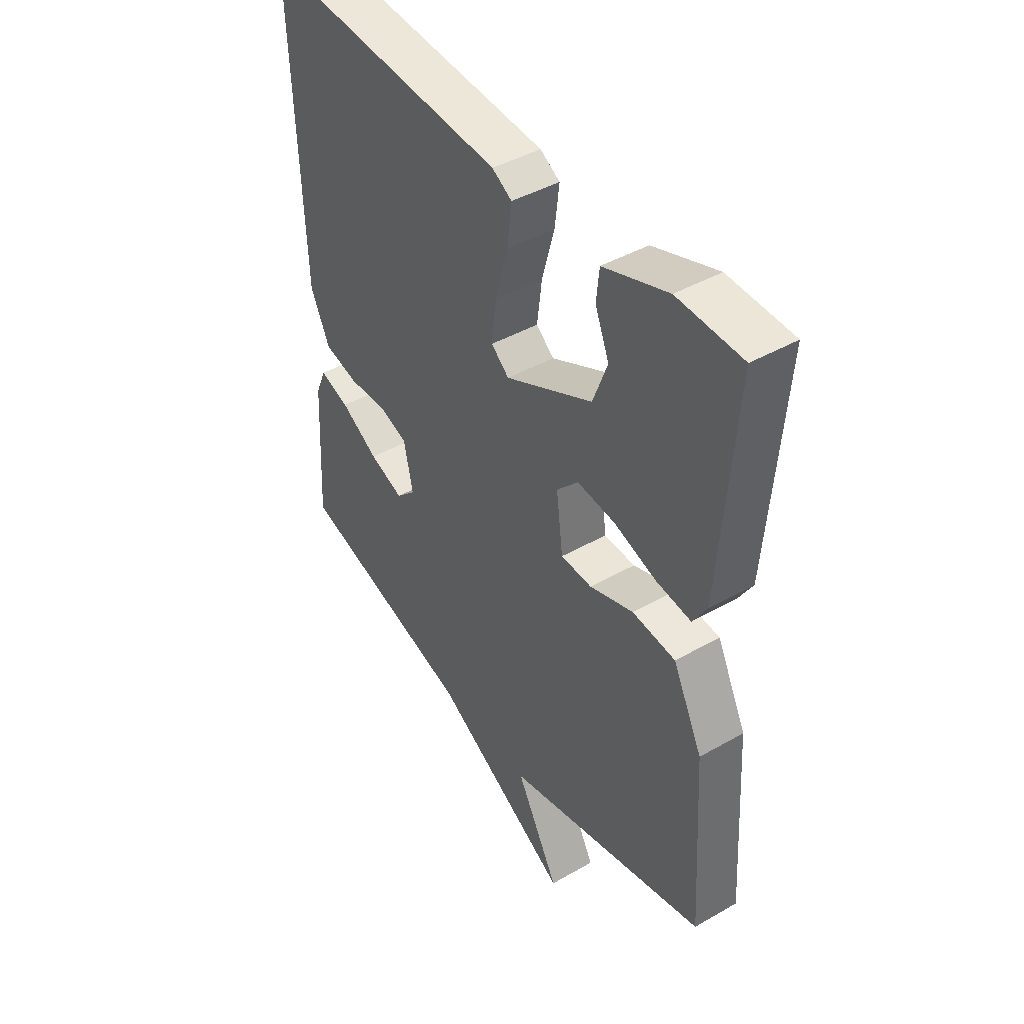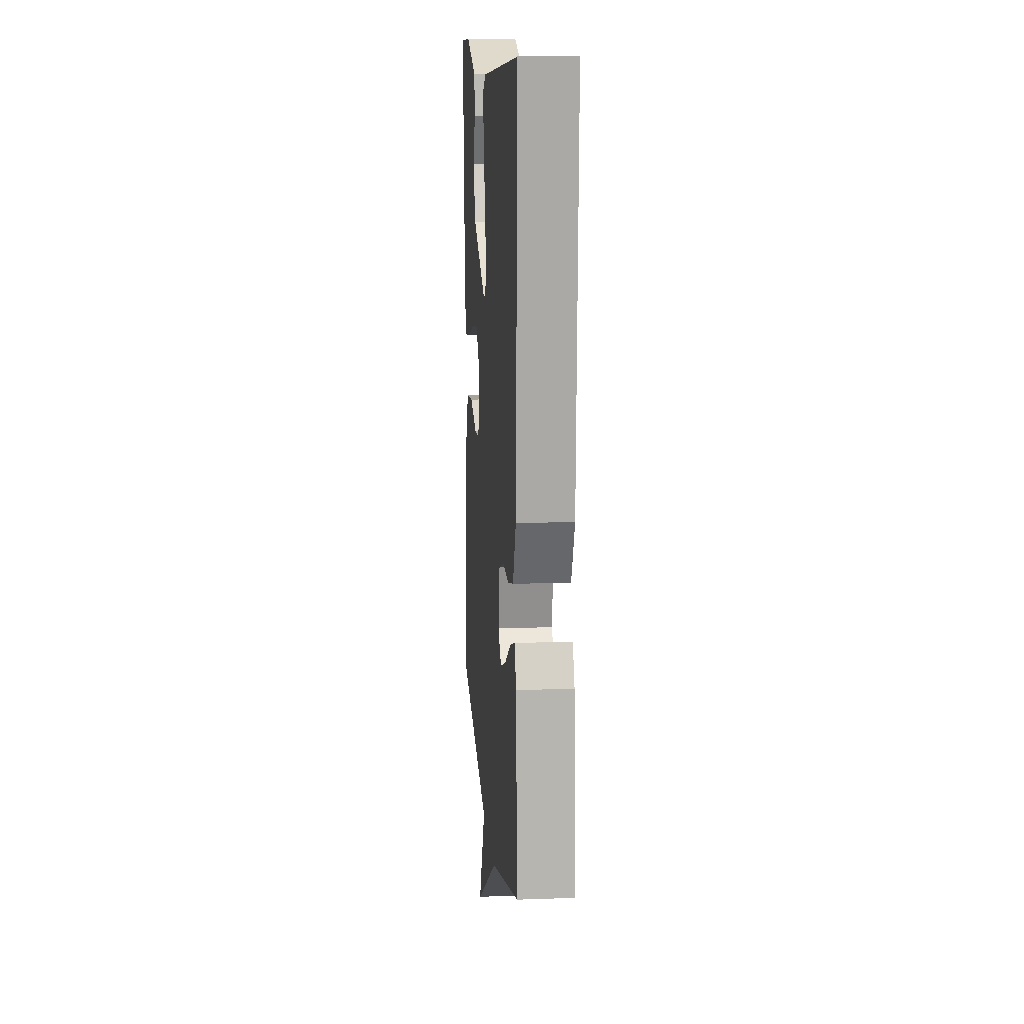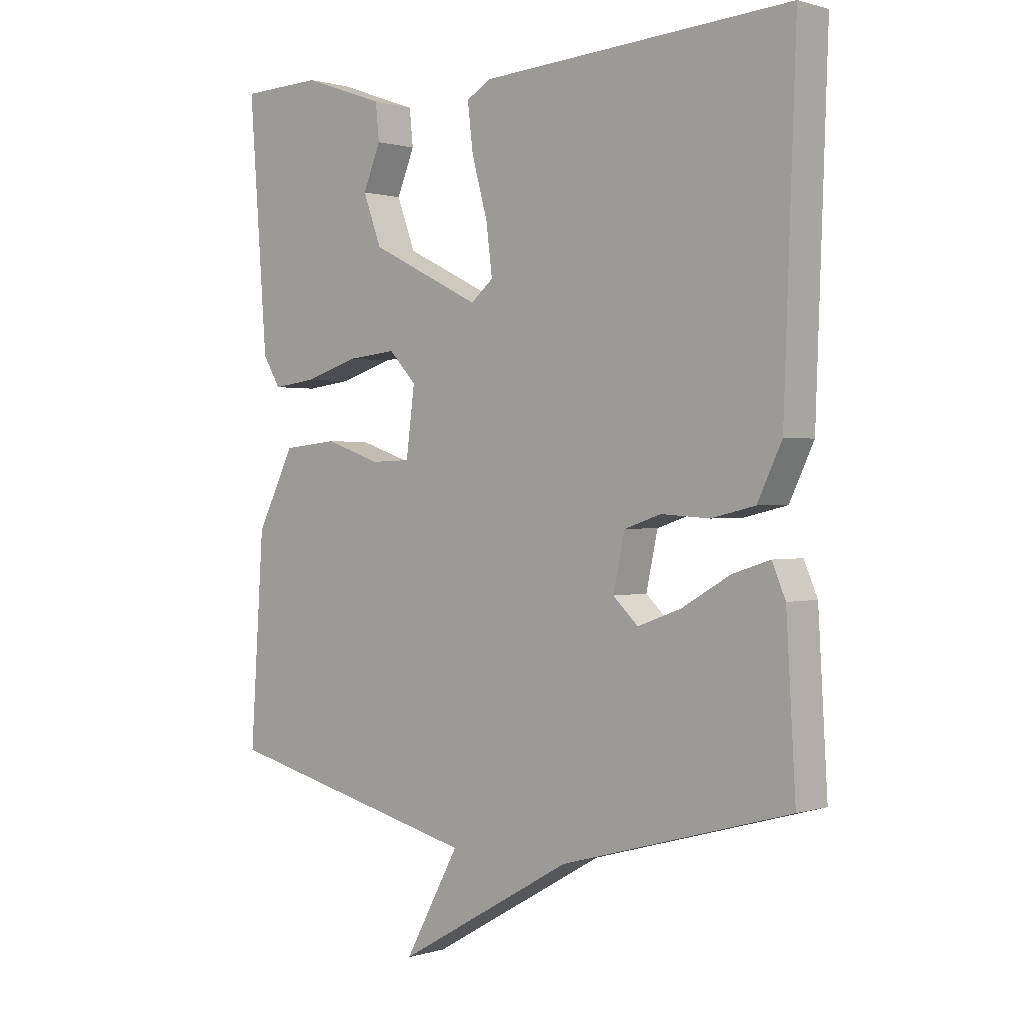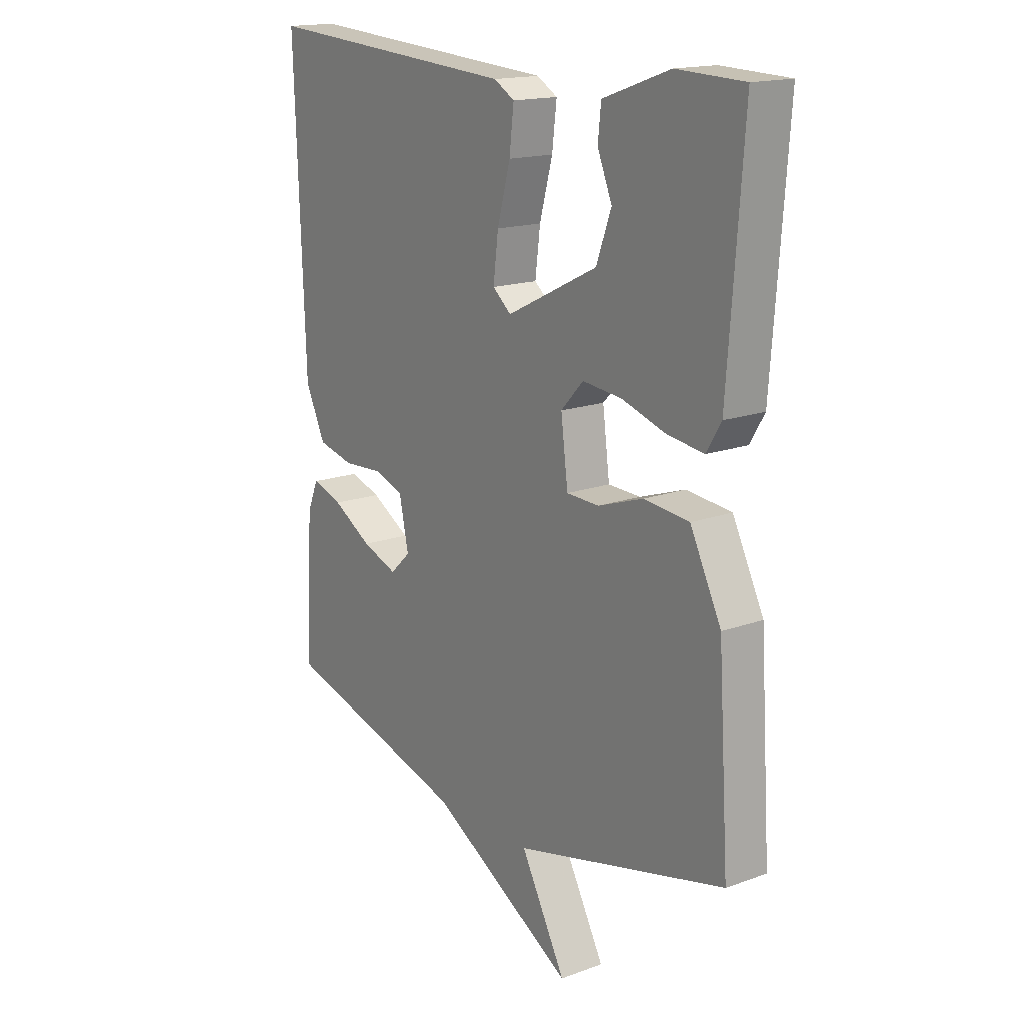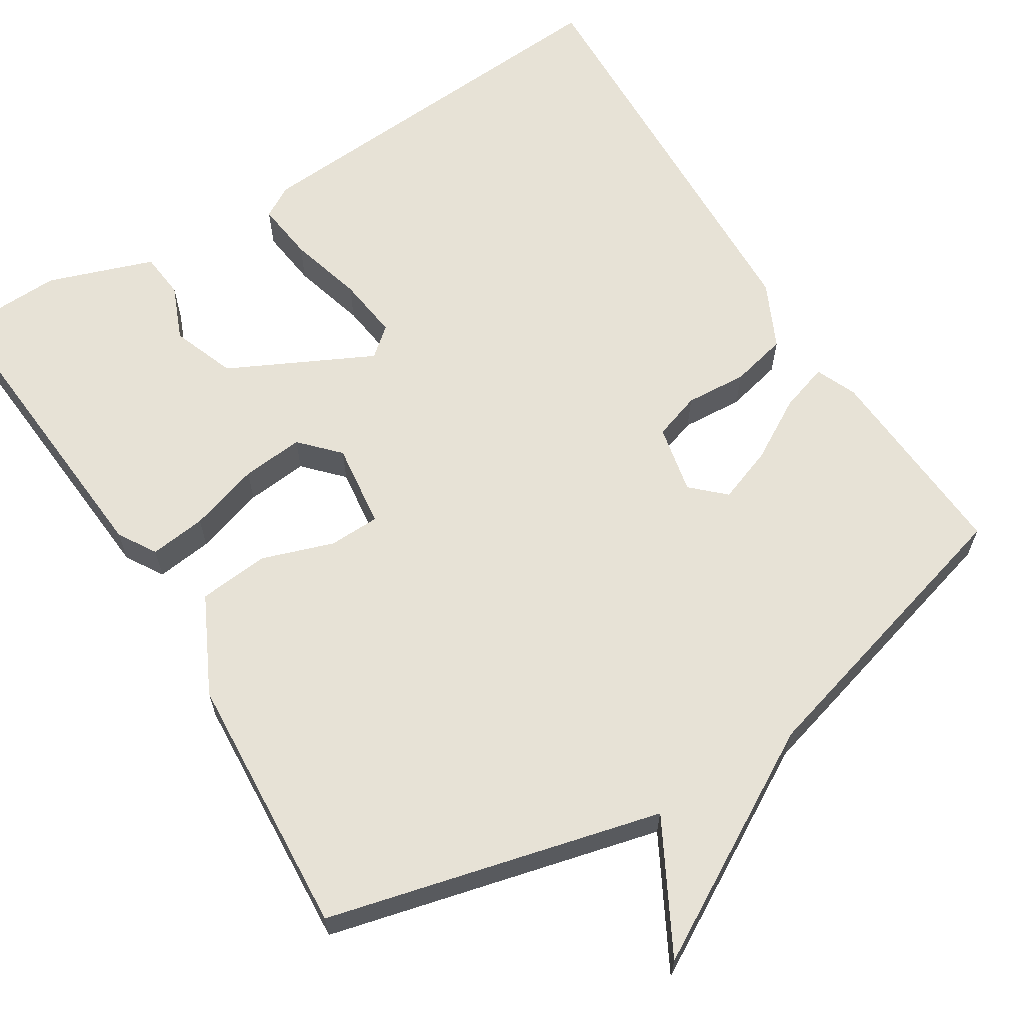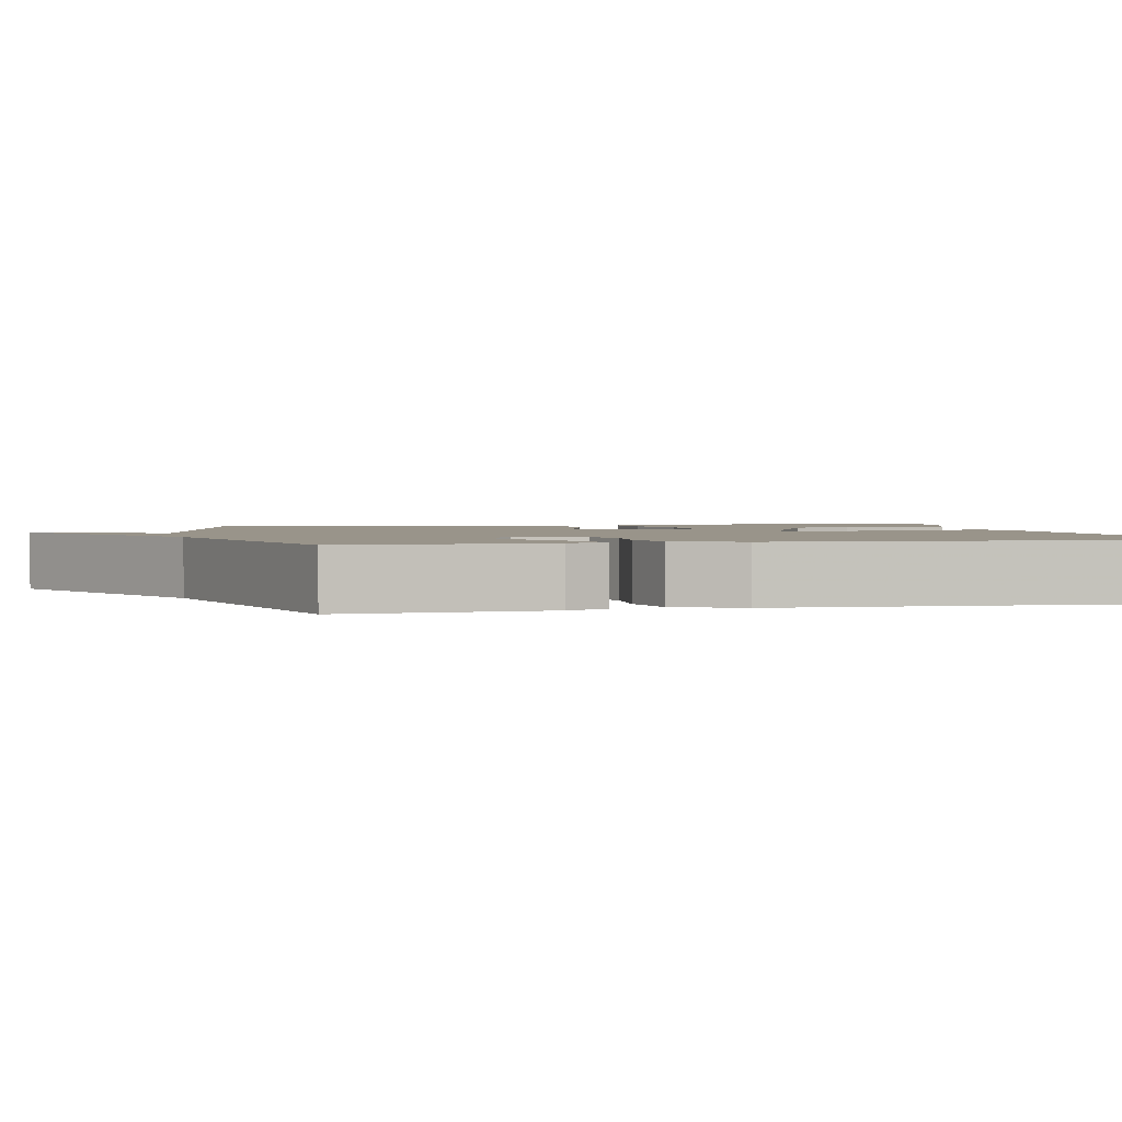
<metadata>
{"format":"obj","ext":"obj","renderer":"f3d","projection":"perspective","resolution":1024,"background":"white","views":[{"elev":43.7,"azim":56.1,"up":"+Z"},{"elev":12.8,"azim":-94.7,"up":"+Z"},{"elev":0.7,"azim":-138.3,"up":"+Z"},{"elev":16.6,"azim":53.6,"up":"+Z"},{"elev":63.2,"azim":148.0,"up":"+Y"},{"elev":1.9,"azim":-103.0,"up":"+Y"}]}
</metadata>
<code>
v -0.5 0.07 -0.5
v -0.485 0.07 -0.24
v -0.463 0.07 -0.188
v -0.401 0.07 -0.208
v -0.322 0.07 -0.254
v -0.251 0.07 -0.28
v -0.21 0.07 -0.241
v -0.229 0.07 -0.153
v -0.289 0.07 -0.133
v -0.368 0.07 -0.138
v -0.44 0.07 -0.121
v -0.48 0.07 -0.037
v -0.5 0.07 0.5
v 0.01 0.07 0.464
v 0.051 0.07 0.44
v 0.042 0.07 0.364
v 0.016 0.07 0.269
v 0.006 0.07 0.189
v 0.043 0.07 0.158
v 0.225 0.07 0.248
v 0.255 0.07 0.329
v 0.226 0.07 0.399
v 0.232 0.07 0.458
v 0.366 0.07 0.505
v 0.5 0.07 0.5
v 0.47 0.07 0.1
v 0.441 0.07 0.052
v 0.369 0.07 0.061
v 0.28 0.07 0.089
v 0.201 0.07 0.097
v 0.156 0.07 0.049
v 0.17 0.07 -0.06
v 0.235 0.07 -0.062
v 0.326 0.07 -0.031
v 0.416 0.07 -0.04
v 0.478 0.07 -0.164
v 0.5 0.07 -0.5
v 0.076 0.07 -0.605
v 0.166 0.07 -0.771
v -0.124 0.07 -0.605
v -0.5 0 -0.5
v -0.485 0 -0.24
v -0.463 0 -0.188
v -0.401 0 -0.208
v -0.322 0 -0.254
v -0.251 0 -0.28
v -0.21 0 -0.241
v -0.229 0 -0.153
v -0.289 0 -0.133
v -0.368 0 -0.138
v -0.44 0 -0.121
v -0.48 0 -0.037
v -0.5 0 0.5
v 0.01 0 0.464
v 0.051 0 0.44
v 0.042 0 0.364
v 0.016 0 0.269
v 0.006 0 0.189
v 0.043 0 0.158
v 0.225 0 0.248
v 0.255 0 0.329
v 0.226 0 0.399
v 0.232 0 0.458
v 0.366 0 0.505
v 0.5 0 0.5
v 0.47 0 0.1
v 0.441 0 0.052
v 0.369 0 0.061
v 0.28 0 0.089
v 0.201 0 0.097
v 0.156 0 0.049
v 0.17 0 -0.06
v 0.235 0 -0.062
v 0.326 0 -0.031
v 0.416 0 -0.04
v 0.478 0 -0.164
v 0.5 0 -0.5
v 0.076 0 -0.605
v 0.166 0 -0.771
v -0.124 0 -0.605
f 38 39 40
f 38 40 1
f 37 38 1
f 36 37 1
f 35 36 1
f 34 35 1
f 33 34 1
f 32 33 1
f 31 32 1
f 30 31 1
f 27 28 29
f 26 27 29
f 25 26 29
f 24 25 29
f 24 29 30
f 21 22 23 24
f 20 21 24 30
f 19 20 30
f 15 16 17
f 14 15 17
f 13 14 17
f 12 13 17
f 11 12 17
f 10 11 17
f 9 10 17
f 8 9 17 18
f 7 8 18 19
f 3 4 5
f 2 3 5
f 1 2 5
f 1 5 6
f 30 1 6
f 7 19 30
f 6 7 30
f 80 79 78
f 41 80 78
f 41 78 77
f 41 77 76
f 41 76 75
f 41 75 74
f 41 74 73
f 41 73 72
f 41 72 71
f 41 71 70
f 69 68 67
f 69 67 66
f 69 66 65
f 69 65 64
f 70 69 64
f 64 63 62 61
f 70 64 61 60
f 70 60 59
f 57 56 55
f 57 55 54
f 57 54 53
f 57 53 52
f 57 52 51
f 57 51 50
f 57 50 49
f 58 57 49 48
f 59 58 48 47
f 45 44 43
f 45 43 42
f 45 42 41
f 46 45 41
f 46 41 70
f 70 59 47
f 70 47 46
f 1 41 42 2
f 2 42 43 3
f 3 43 44 4
f 4 44 45 5
f 5 45 46 6
f 6 46 47 7
f 7 47 48 8
f 8 48 49 9
f 9 49 50 10
f 10 50 51 11
f 11 51 52 12
f 12 52 53 13
f 13 53 54 14
f 14 54 55 15
f 15 55 56 16
f 16 56 57 17
f 17 57 58 18
f 18 58 59 19
f 19 59 60 20
f 20 60 61 21
f 21 61 62 22
f 22 62 63 23
f 23 63 64 24
f 24 64 65 25
f 25 65 66 26
f 26 66 67 27
f 27 67 68 28
f 28 68 69 29
f 29 69 70 30
f 30 70 71 31
f 31 71 72 32
f 32 72 73 33
f 33 73 74 34
f 34 74 75 35
f 35 75 76 36
f 36 76 77 37
f 37 77 78 38
f 38 78 79 39
f 39 79 80 40
f 40 80 41 1

</code>
